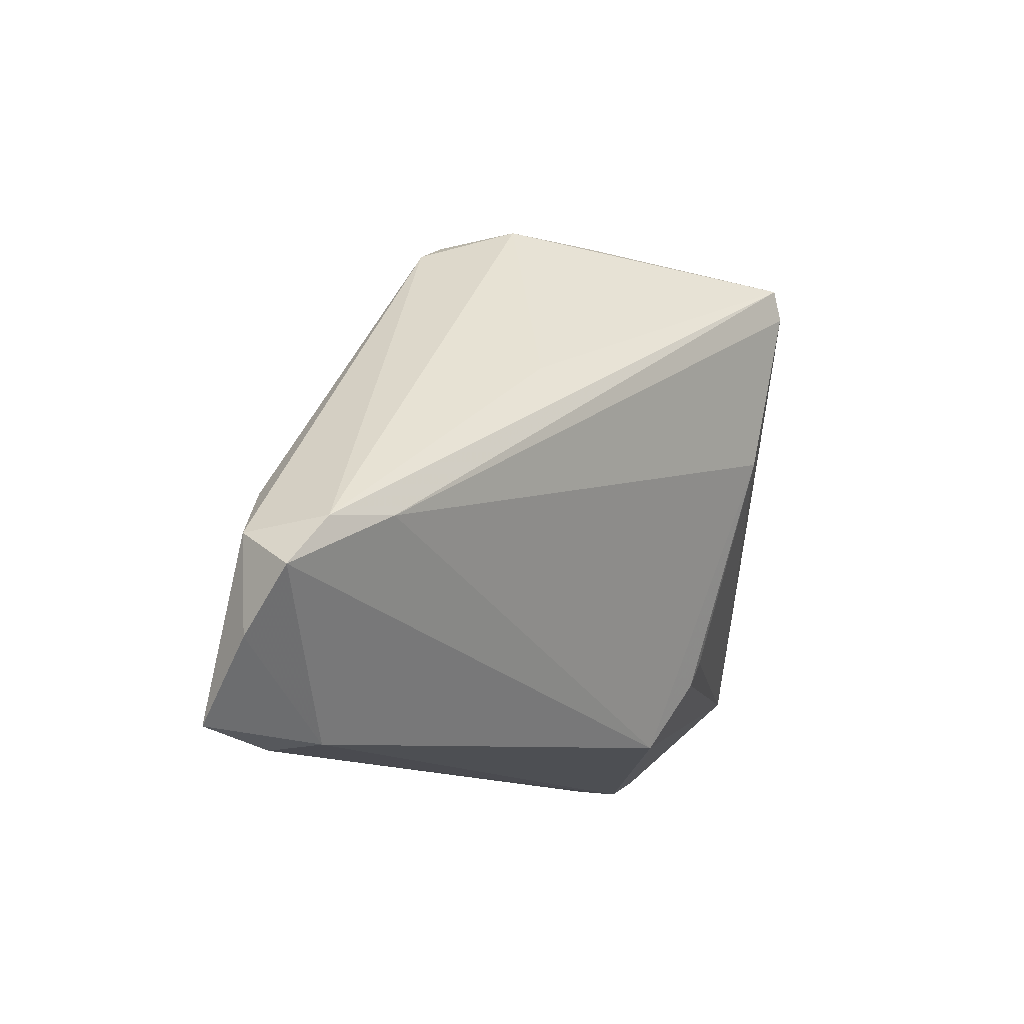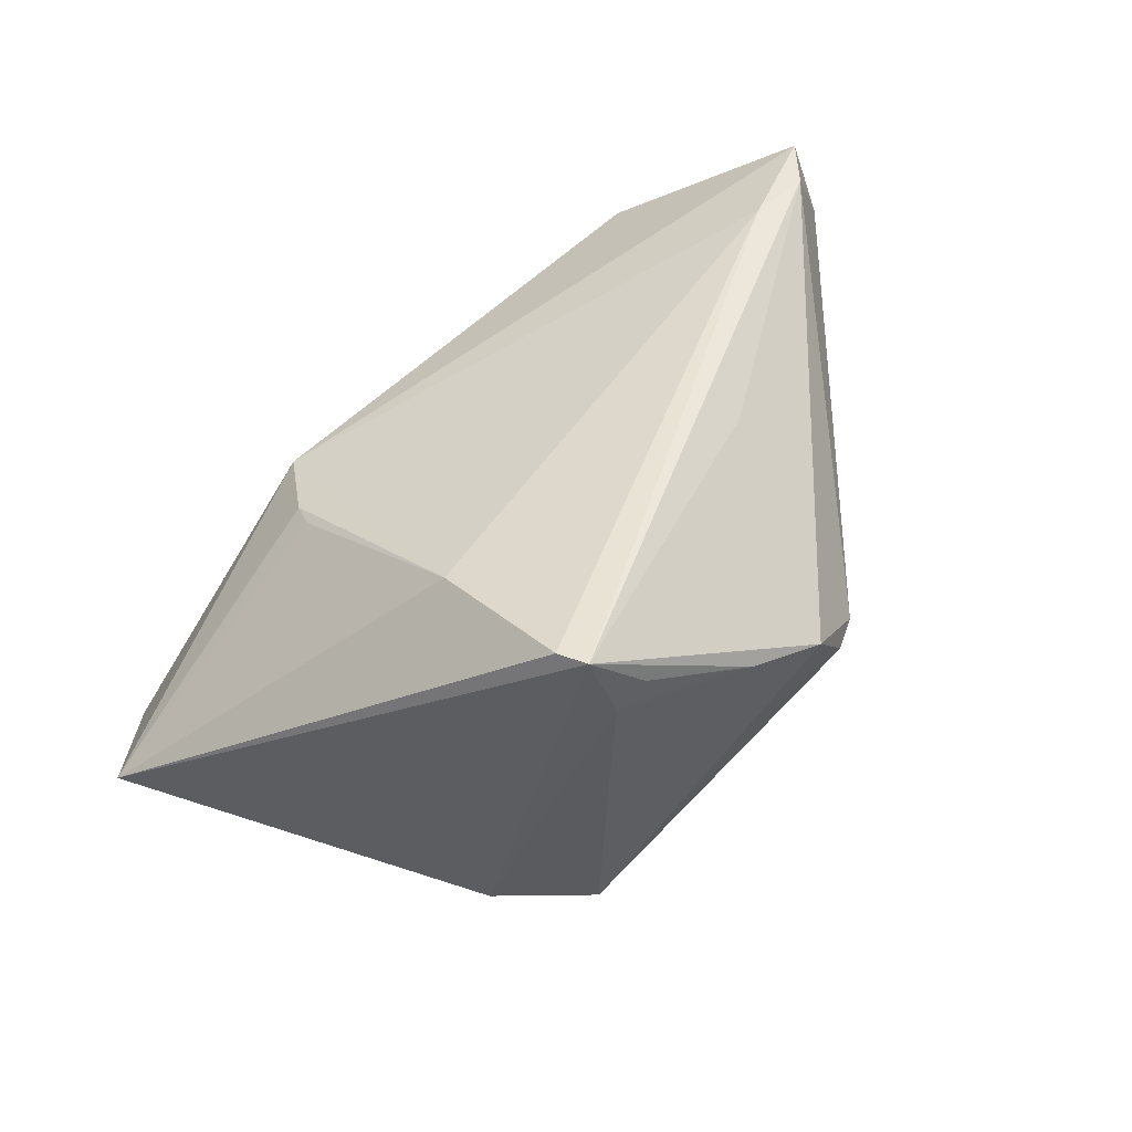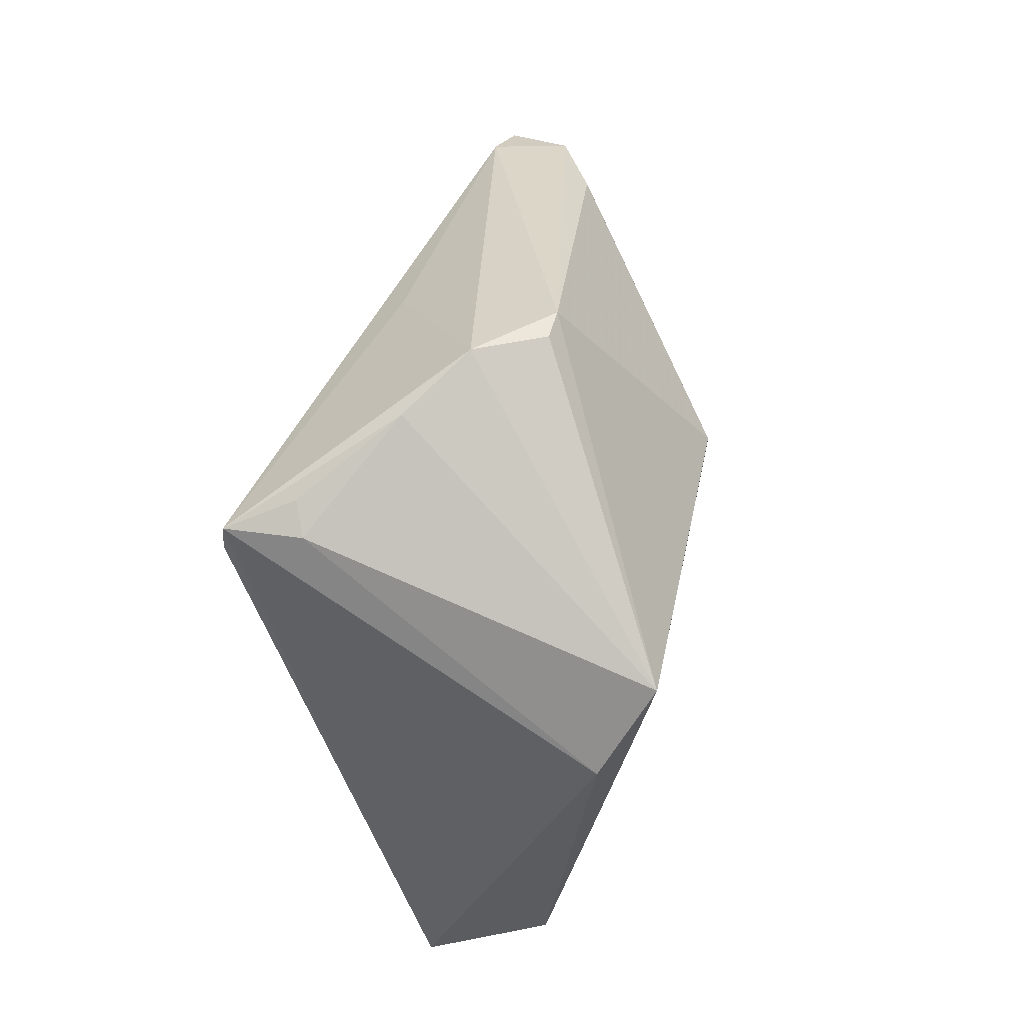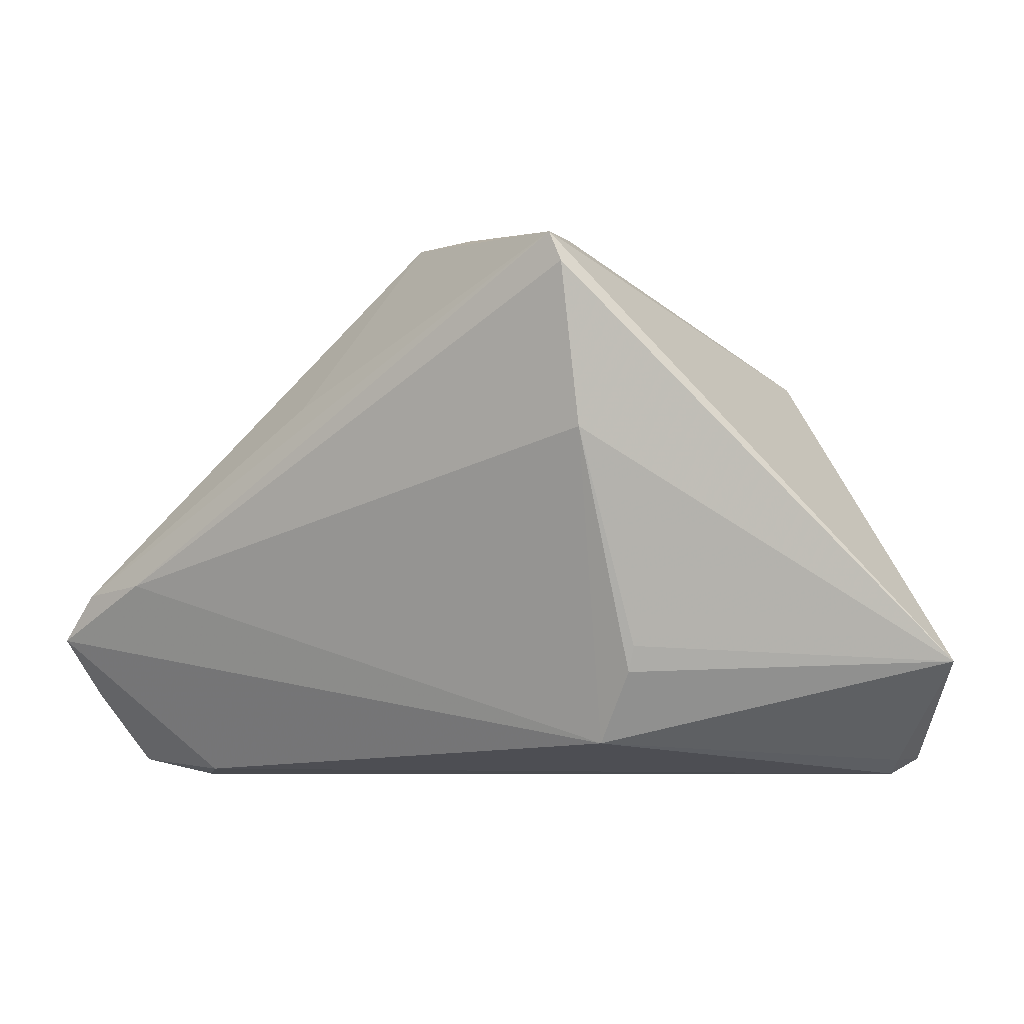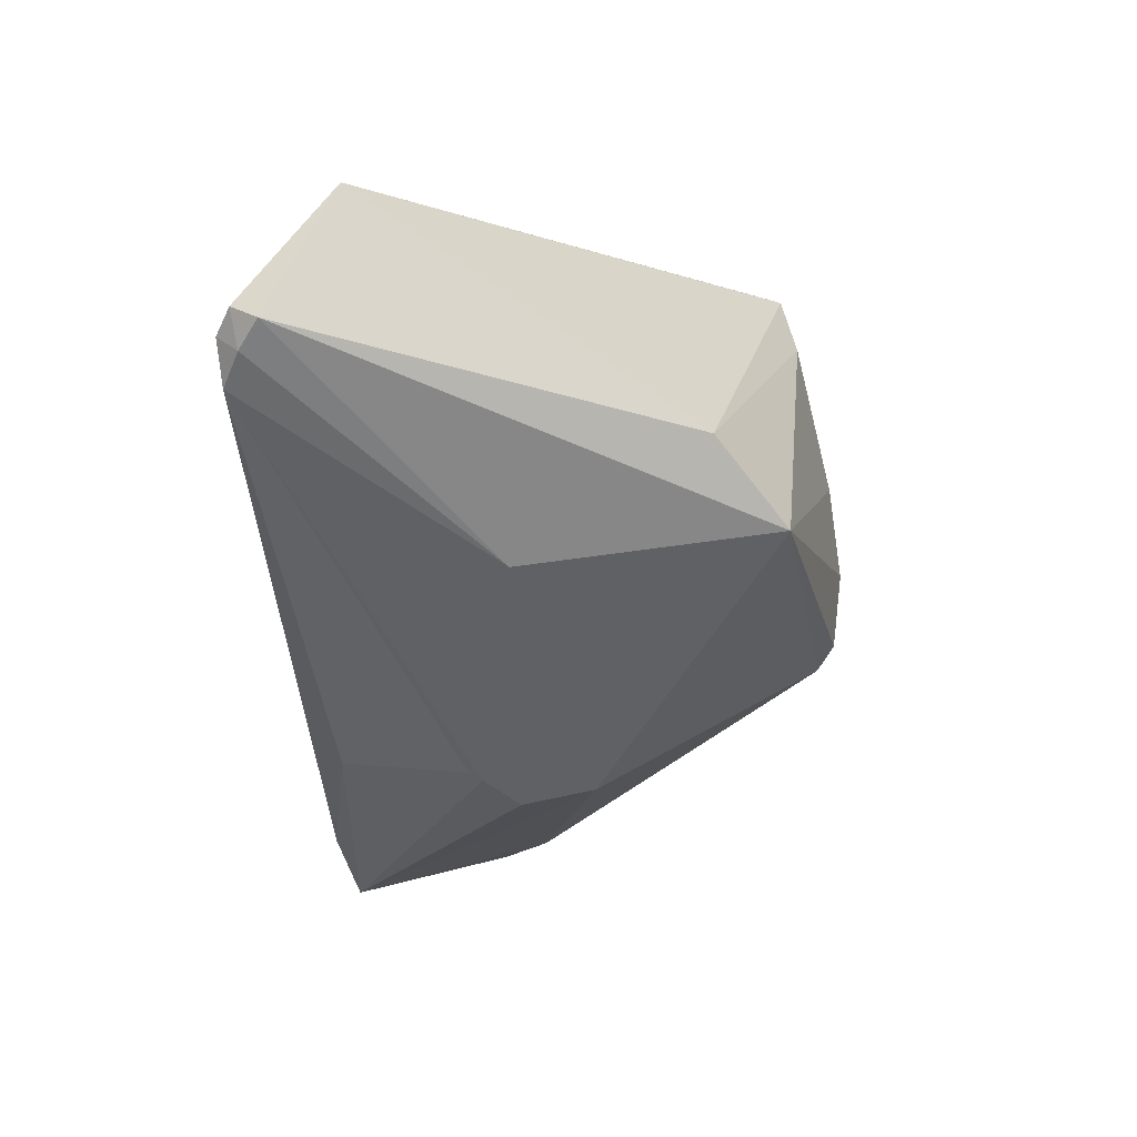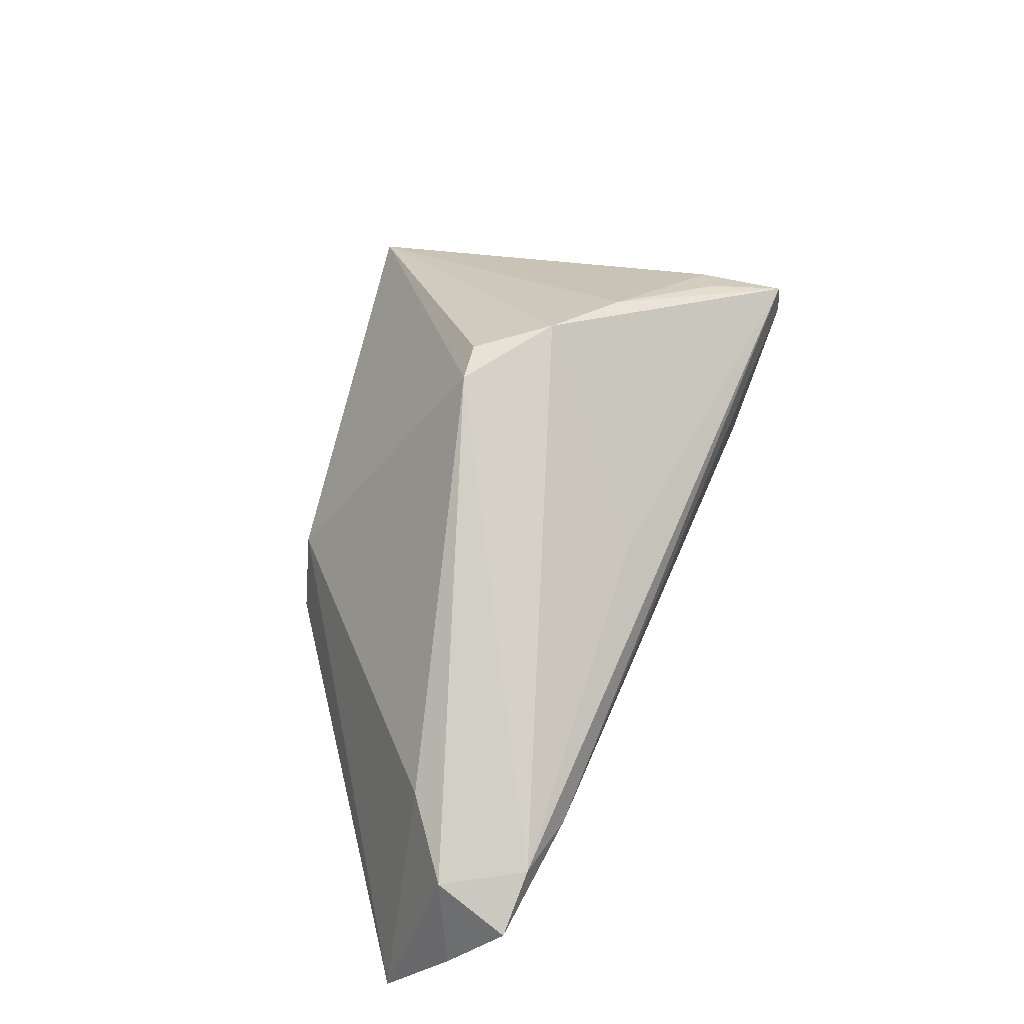
<metadata>
{"format":"obj","ext":"obj","renderer":"f3d","projection":"perspective","resolution":1024,"background":"white","views":[{"elev":-11.2,"azim":-41.6,"up":"+Y"},{"elev":49.1,"azim":137.9,"up":"+Z"},{"elev":76.8,"azim":116.0,"up":"+Y"},{"elev":-7.2,"azim":33.3,"up":"+Y"},{"elev":-62.6,"azim":93.6,"up":"+Z"},{"elev":33.9,"azim":-63.4,"up":"+Y"}]}
</metadata>
<code>
v -0.02072 0.03626 0.003253
v 0.05715 -0.01844 -0.01524
v 0.04667 -0.02751 -0.02878
v 0.01757 -0.02904 0.008226
v 0.01966 0.0356 0.01904
v 0.02368 0.01028 0.02348
v 0.04359 -0.03298 -0.02591
v 0.04273 -0.03026 -0.02843
v -0.02279 0.00577 -0.02007
v -0.01896 0.01633 0.02556
v -0.01669 0.03844 0.002563
v -0.02314 -0.02761 -0.009946
v -0.06021 -0.02146 0.02087
v 0.02275 0.03427 0.02888
v 0.03783 -0.03272 -0.0274
v -0.01031 0.04021 0.0104
v -0.05982 -0.01402 0.02838
v -0.04553 -0.006892 0.02948
v 0.01682 0.03041 -0.02878
v -0.04853 -0.03298 0.009517
v 0.02426 0.03046 0.02852
v 0.04724 -0.03091 -0.02634
v 0.01415 -0.002269 -0.02878
v -0.01858 -0.01007 -0.02115
v 0.02451 -0.0167 0.0115
v 0.02856 0.02207 -0.02644
v -0.05989 -0.009343 0.01971
v -0.04395 -0.03227 0.01398
v 0.0008391 0.03925 0.01451
v -0.02464 -0.003834 -0.01987
v -0.05318 -0.002855 0.01301
v 0.01578 0.03636 0.02187
v 0.02333 -0.01999 0.01083
v 0.04552 -0.03112 -0.02381
v -0.01965 -0.008354 -0.02142
v -0.05923 -0.03084 0.01148
v -0.0545 -0.007891 0.02895
f 26 14 2
f 2 3 26
f 3 19 26
f 6 18 4
f 23 19 3
f 23 35 19
f 19 35 9
f 37 18 14
f 2 14 21
f 21 6 2
f 14 18 21
f 18 6 21
f 33 4 2
f 33 6 4
f 22 3 2
f 2 4 34
f 4 7 34
f 34 22 2
f 7 22 34
f 28 7 4
f 35 23 15
f 19 29 5
f 14 26 5
f 5 26 19
f 19 11 16
f 16 29 19
f 14 29 16
f 31 36 27
f 31 9 36
f 35 36 30
f 30 9 35
f 36 9 30
f 2 6 25
f 25 33 2
f 6 33 25
f 18 37 17
f 17 37 27
f 4 18 17
f 17 28 4
f 7 15 8
f 3 22 8
f 8 22 7
f 8 23 3
f 8 15 23
f 12 36 35
f 7 28 20
f 20 15 7
f 20 28 36
f 36 12 20
f 20 12 15
f 32 29 14
f 14 5 32
f 32 5 29
f 1 16 11
f 37 16 1
f 27 37 1
f 1 31 27
f 9 31 1
f 1 11 19
f 19 9 1
f 10 37 14
f 14 16 10
f 10 16 37
f 36 28 13
f 28 17 13
f 27 36 13
f 13 17 27
f 35 15 24
f 24 12 35
f 15 12 24

</code>
